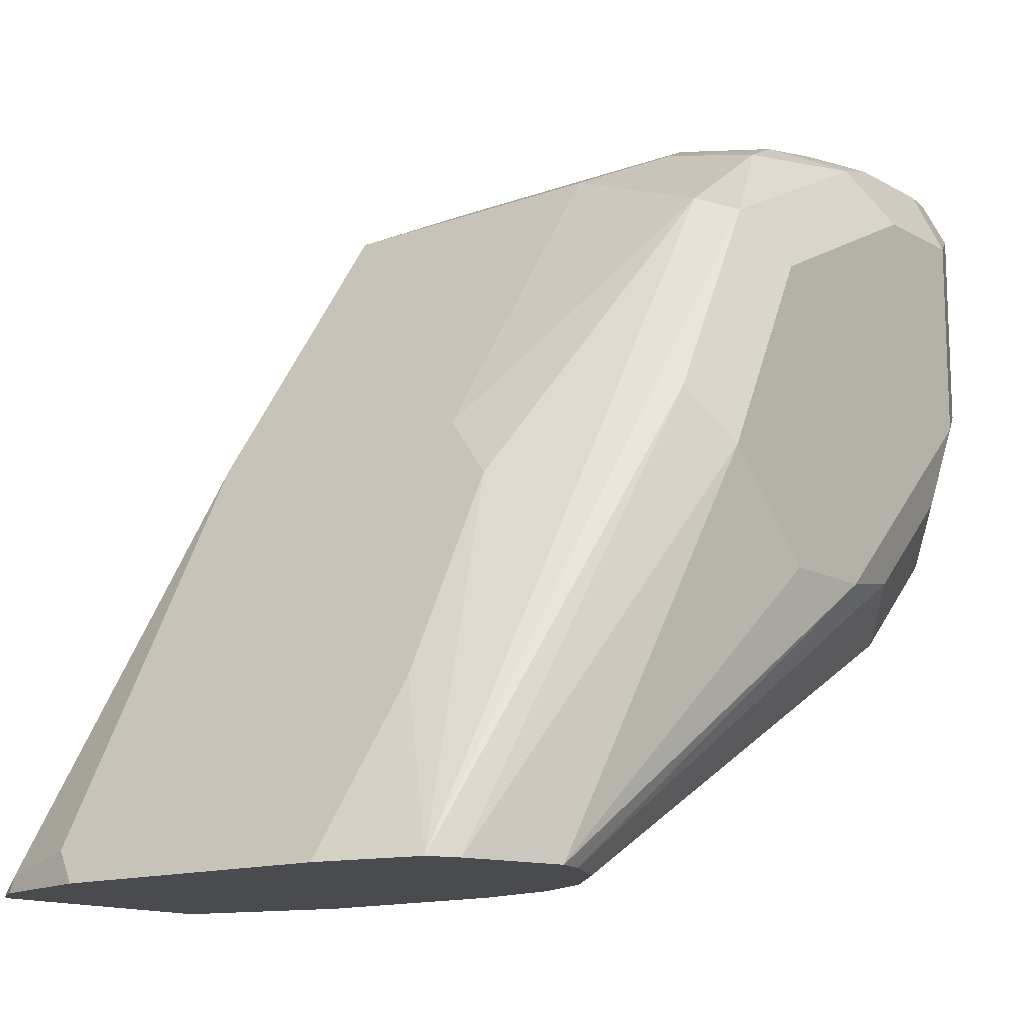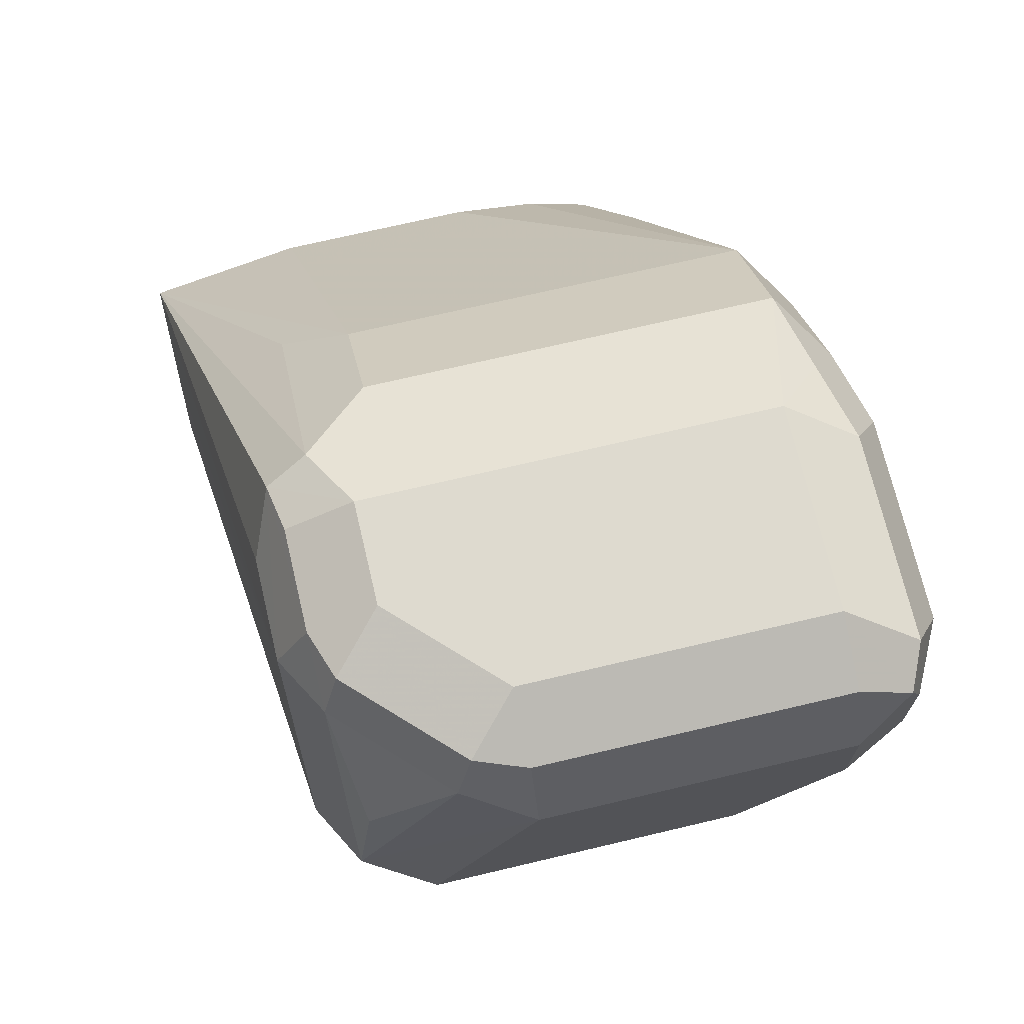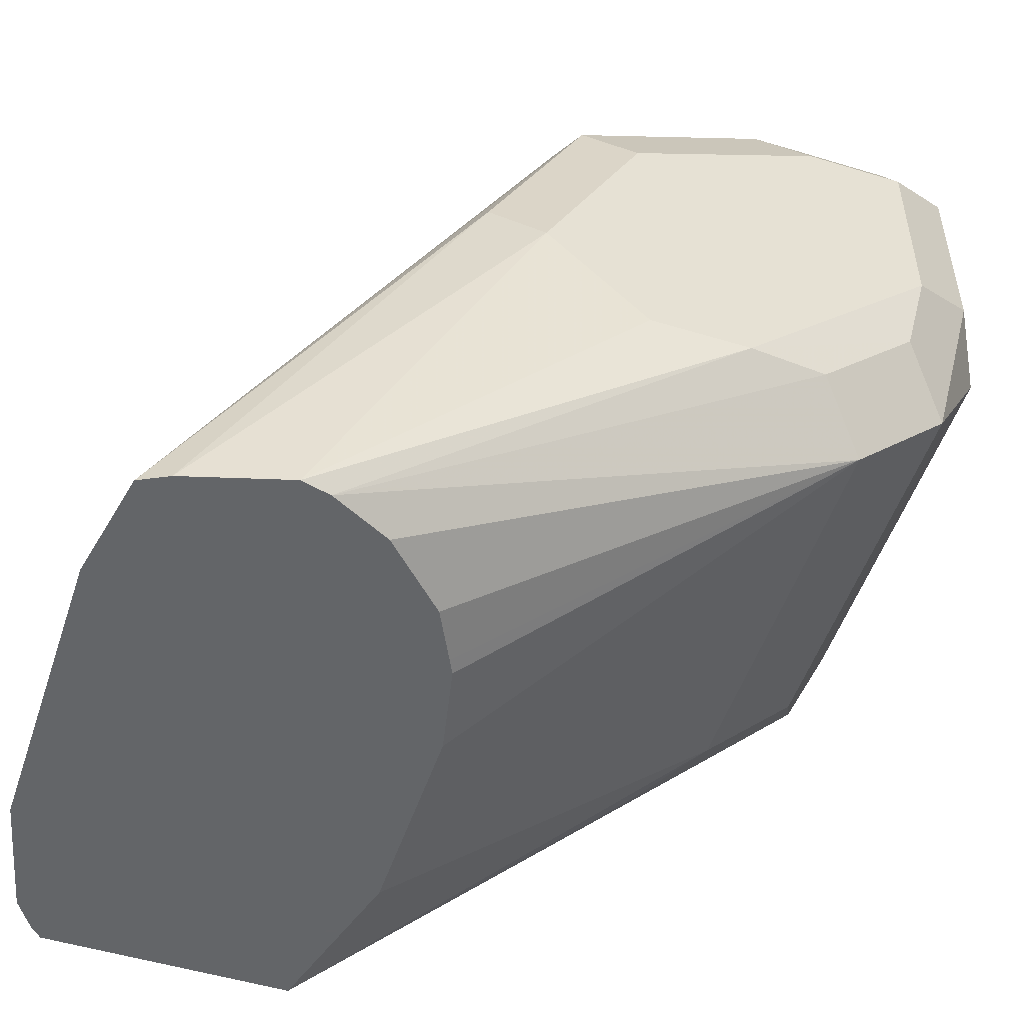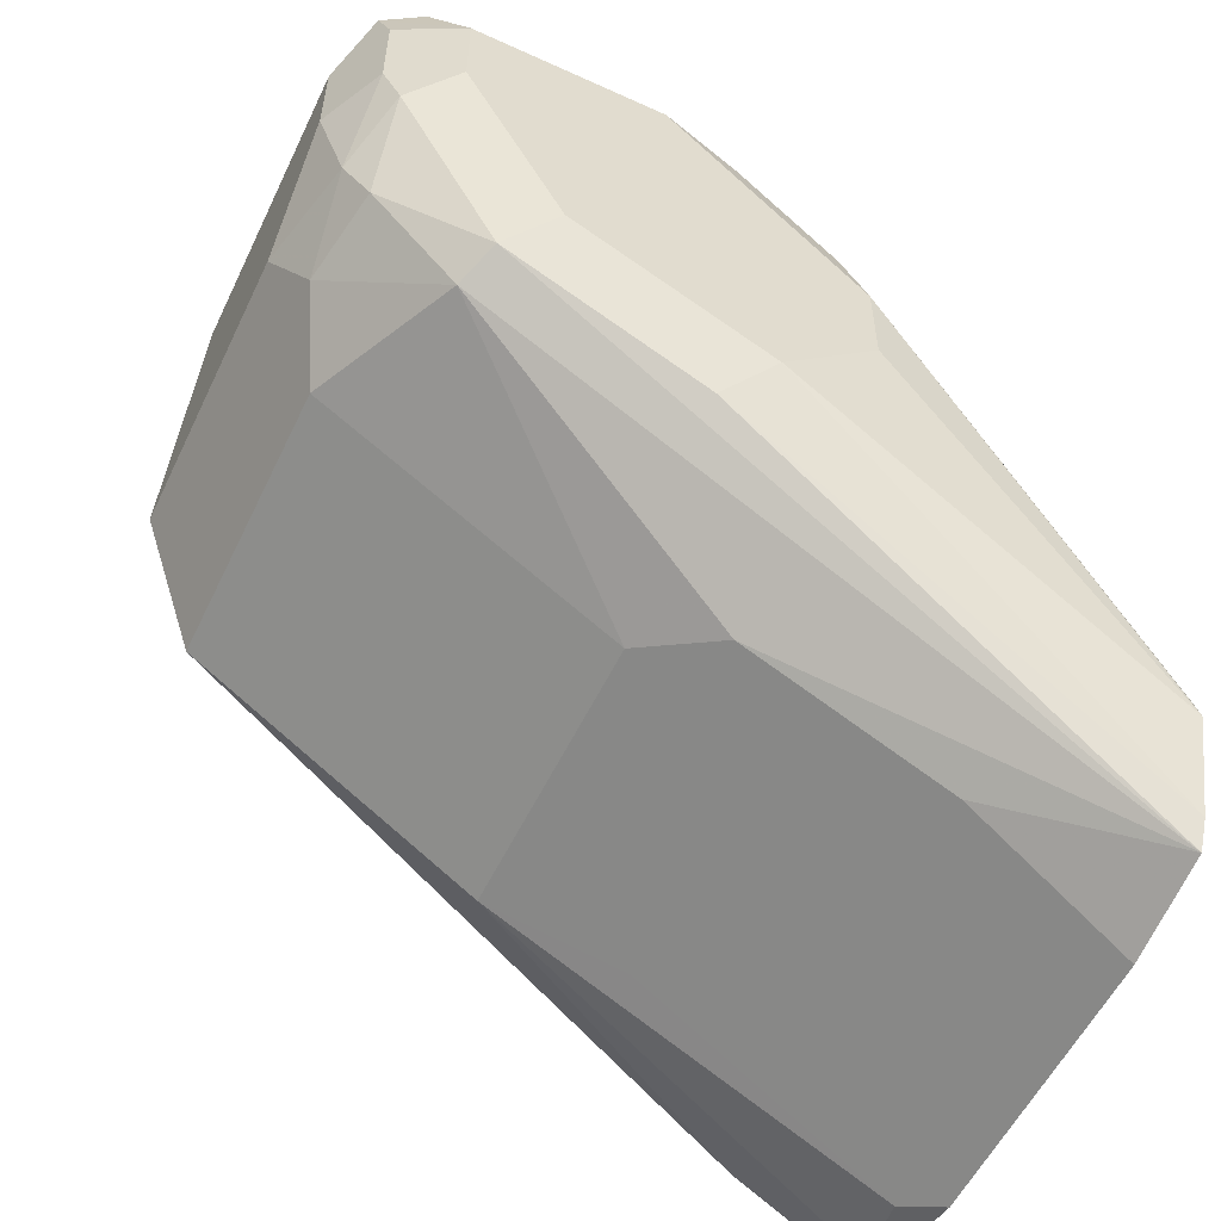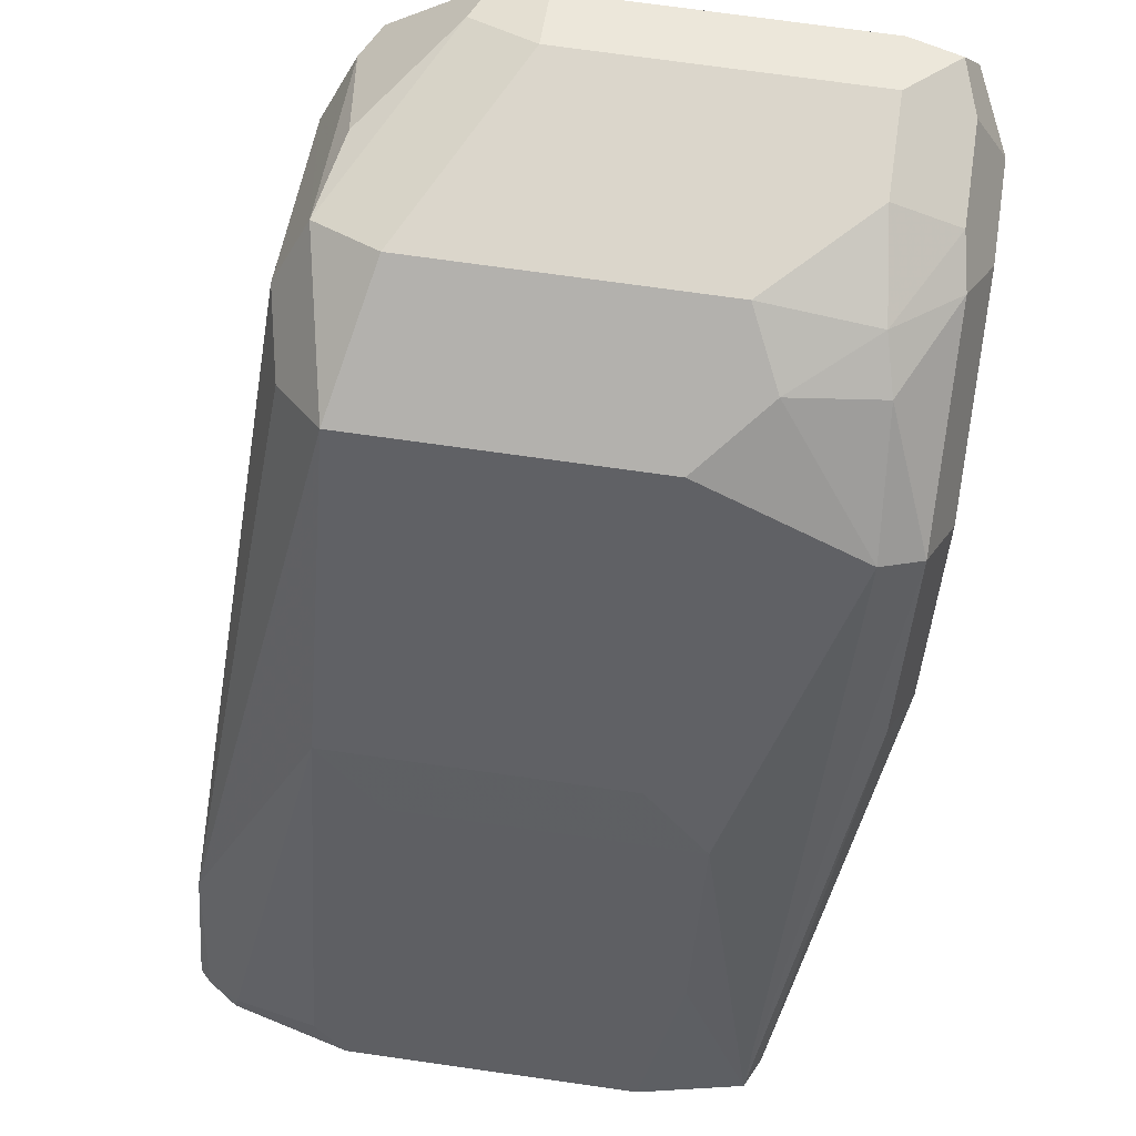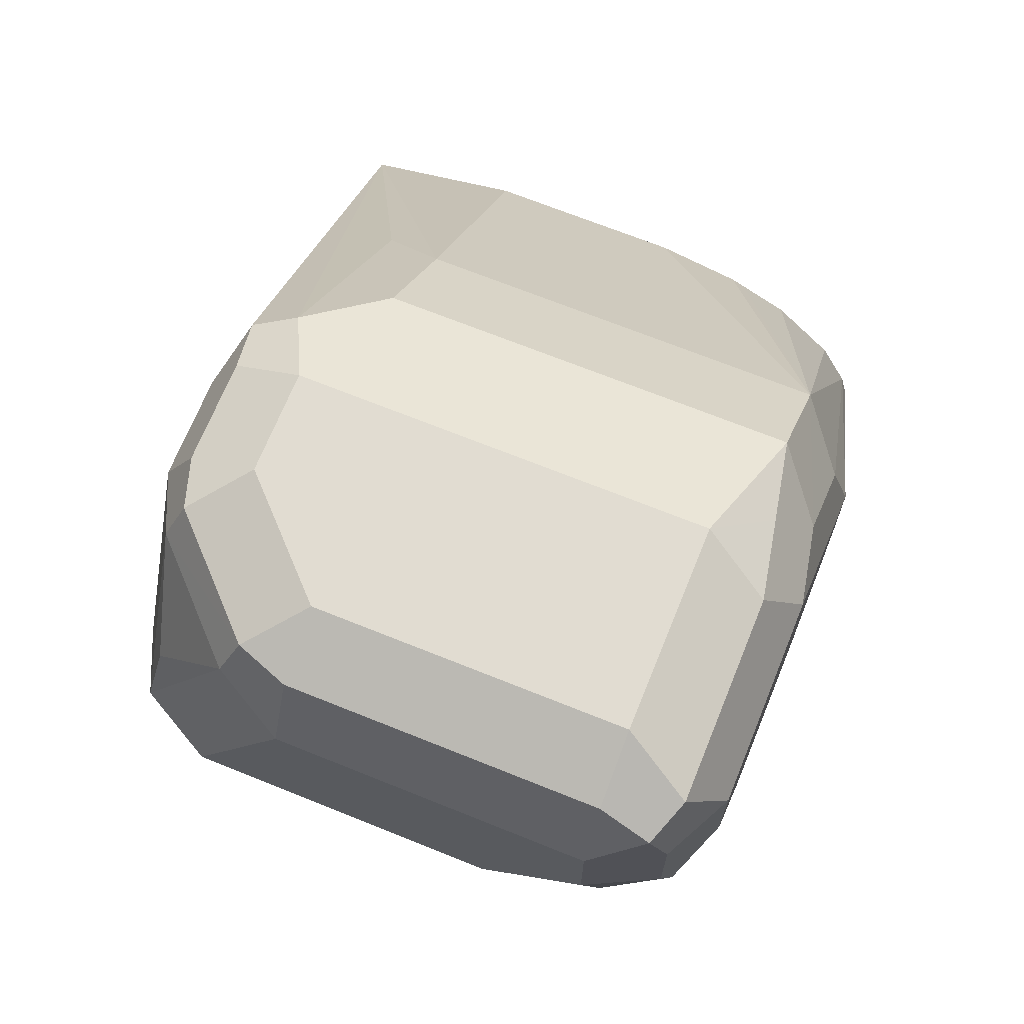
<metadata>
{"format":"obj","ext":"obj","renderer":"f3d","projection":"perspective","resolution":1024,"background":"white","views":[{"elev":-13.7,"azim":-140.8,"up":"+Y"},{"elev":71.0,"azim":166.7,"up":"+Z"},{"elev":-51.4,"azim":-108.3,"up":"+Y"},{"elev":-56.1,"azim":-115.5,"up":"+Z"},{"elev":73.6,"azim":-172.0,"up":"+Y"},{"elev":69.0,"azim":-158.0,"up":"+Z"}]}
</metadata>
<code>
v 0.01858 0.5948 -0.1301
v -0.03716 0.5948 -0.1301
v -3.72e-06 0.5948 -0.09294
v 0.03098 0.5886 -0.1239
v 0.02478 0.5824 -0.1549
v -0.05808 0.5901 -0.1301
v -0.05576 0.5948 -0.1115
v -0.04337 0.5886 -0.1425
v -0.05576 0.5948 -0.09294
v -3.72e-06 0.5886 -0.08055
v 0.009292 0.5855 -0.079
v 0.01238 0.5886 -0.08675
v 0.02787 0.5855 -0.1069
v 0.03098 0.57 -0.08675
v 0.03717 0.5576 -0.09294
v 0.03717 0.5762 -0.1301
v 0.04851 0.4683 -0.2081
v 0.02478 0.5266 -0.1921
v -0.03097 0.5824 -0.1549
v 0.03407 0.5731 -0.1456
v -0.0604 0.5855 -0.1394
v -0.06969 0.5855 -0.1208
v -0.06814 0.5886 -0.1115
v -0.06195 0.57 -0.1611
v -0.06814 0.5886 -0.09294
v -0.06505 0.5901 -0.08364
v -0.05576 0.5886 -0.08055
v -3.72e-06 0.5762 -0.07435
v 0.02787 0.5669 -0.079
v 0.03098 0.5576 -0.08055
v 0.03253 0.5297 -0.08364
v 0.03717 0.539 -0.09294
v 0.04851 0.4461 -0.1757
v 0.04851 0.4499 -0.1776
v 0.04851 0.4647 -0.1851
v 0.04851 0.4719 -0.191
v 0.04851 0.4719 -0.1972
v 0.04851 0.4461 -0.221
v 0.04648 0.4461 -0.223
v 0.04027 0.4492 -0.2261
v 0.02478 0.4523 -0.2292
v 0.01858 0.5019 -0.2045
v 0.01238 0.5143 -0.1983
v -0.03097 0.5266 -0.1921
v -0.06969 0.5669 -0.158
v -0.07435 0.5576 -0.1487
v -0.07435 0.5762 -0.1115
v -0.04337 0.5143 -0.1983
v -0.05709 0.4461 -0.2284
v -0.07435 0.5762 -0.09294
v -0.06814 0.5824 -0.08055
v -0.05576 0.5762 -0.07435
v 0.01858 0.5576 -0.07435
v 0.03098 0.539 -0.08055
v 0.01858 0.539 -0.07435
v 0.02478 0.5266 -0.08055
v 0.01858 0.4461 -0.1673
v 0.02478 0.4895 -0.1177
v 0.01238 0.4957 -0.1053
v 0.04088 0.4461 -0.2268
v 0.01858 0.4461 -0.2323
v -0.03716 0.5019 -0.2045
v -0.06969 0.5297 -0.1766
v -0.07435 0.5204 -0.1673
v -0.04337 0.4771 -0.2168
v -0.03718 0.4461 -0.2323
v -0.05975 0.4461 -0.223
v -0.07435 0.539 -0.09294
v -0.06814 0.5452 -0.08055
v -0.05576 0.539 -0.07435
v -0.04956 0.5266 -0.08055
v 0.01238 0.5143 -0.08675
v -0.01858 0.4461 -0.1673
v -0.06195 0.4957 -0.1053
v -0.06505 0.4461 -0.2045
v -0.07435 0.5019 -0.1487
v -0.07125 0.5235 -0.09605
v -0.06505 0.5297 -0.08364
v -0.07435 0.5019 -0.1301
v -0.06195 0.5143 -0.08675
v -0.03457 0.4461 -0.1706
v -0.07125 0.505 -0.1146
v -0.06372 0.4461 -0.1991
v -0.05809 0.4461 -0.1882
v -0.04646 0.4461 -0.1766
v -0.03718 0.4461 -0.1719
f 40 61 41
f 33 56 58
f 33 58 59
f 33 59 57
f 39 60 40
f 40 60 61
f 41 61 42
f 46 76 79
f 42 48 43
f 42 61 66
f 42 66 62
f 45 49 63
f 45 63 46
f 46 63 64
f 46 64 76
f 33 39 38
f 46 79 68
f 42 62 48
f 33 60 39
f 33 86 85
f 33 66 61
f 29 53 30
f 46 68 50
f 30 53 55
f 30 55 54
f 30 54 31
f 31 54 55
f 31 55 56
f 31 56 33
f 33 61 60
f 31 33 32
f 33 73 81
f 33 81 86
f 33 85 84
f 33 84 83
f 33 83 75
f 33 75 67
f 33 67 49
f 33 49 66
f 33 57 73
f 46 50 47
f 63 67 64
f 48 65 49
f 69 78 70
f 70 78 80
f 70 80 71
f 73 74 81
f 74 80 77
f 74 77 82
f 74 82 83
f 74 83 84
f 79 83 82
f 74 84 85
f 74 85 86
f 74 86 81
f 75 83 79
f 75 79 76
f 77 80 78
f 77 79 82
f 28 55 53
f 68 79 77
f 68 78 69
f 68 77 78
f 64 75 76
f 49 65 66
f 49 67 63
f 50 68 69
f 50 69 51
f 51 69 70
f 51 70 52
f 55 70 71
f 55 71 56
f 48 62 65
f 56 71 80
f 56 72 59
f 56 59 58
f 57 59 74
f 57 74 73
f 59 72 80
f 59 80 74
f 62 66 65
f 64 67 75
f 56 80 72
f 28 70 55
f 1 8 2
f 26 50 51
f 5 44 19
f 5 16 20
f 5 20 17
f 6 8 21
f 6 21 22
f 6 22 23
f 6 23 7
f 7 23 25
f 7 25 9
f 8 19 24
f 8 24 21
f 9 25 26
f 9 26 27
f 10 27 52
f 10 52 28
f 10 28 11
f 11 28 53
f 5 18 44
f 11 53 29
f 4 16 5
f 4 14 15
f 28 52 70
f 1 2 7
f 1 7 9
f 1 9 3
f 1 3 4
f 1 4 5
f 1 5 19
f 1 19 8
f 2 6 7
f 2 8 6
f 3 9 27
f 3 27 10
f 3 10 11
f 3 11 12
f 3 12 4
f 4 12 13
f 4 13 14
f 4 15 16
f 11 29 14
f 5 17 18
f 12 14 13
f 18 41 42
f 18 42 43
f 18 43 48
f 18 48 44
f 19 44 24
f 21 24 45
f 21 45 22
f 22 47 23
f 18 40 41
f 22 45 46
f 23 50 25
f 24 44 48
f 24 48 49
f 24 49 45
f 25 50 26
f 26 51 52
f 11 14 12
f 26 52 27
f 23 47 50
f 17 40 18
f 22 46 47
f 17 39 40
f 14 29 30
f 15 30 31
f 15 31 32
f 15 32 33
f 15 33 34
f 15 34 35
f 15 35 36
f 15 36 16
f 16 36 37
f 14 30 15
f 16 17 20
f 17 37 36
f 17 36 35
f 17 35 34
f 17 34 33
f 17 33 38
f 16 37 17
f 17 38 39

</code>
